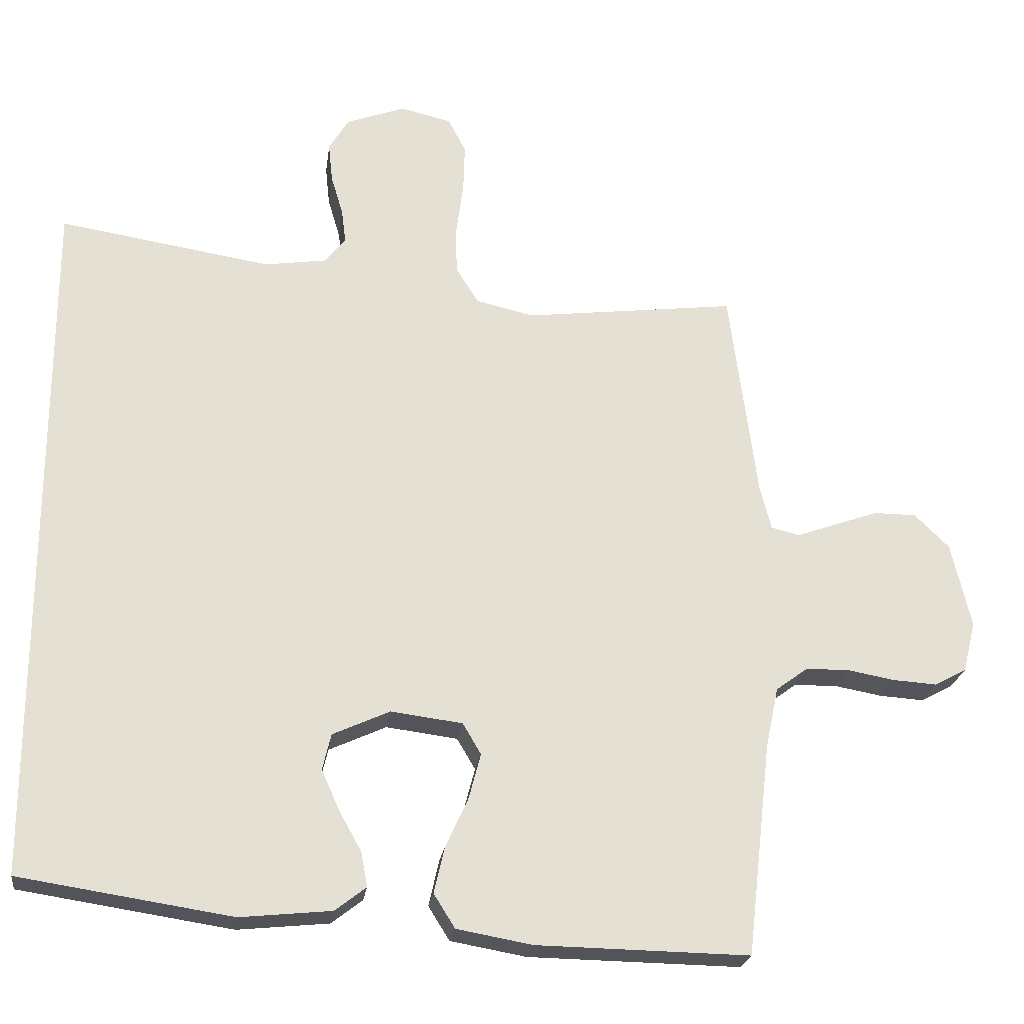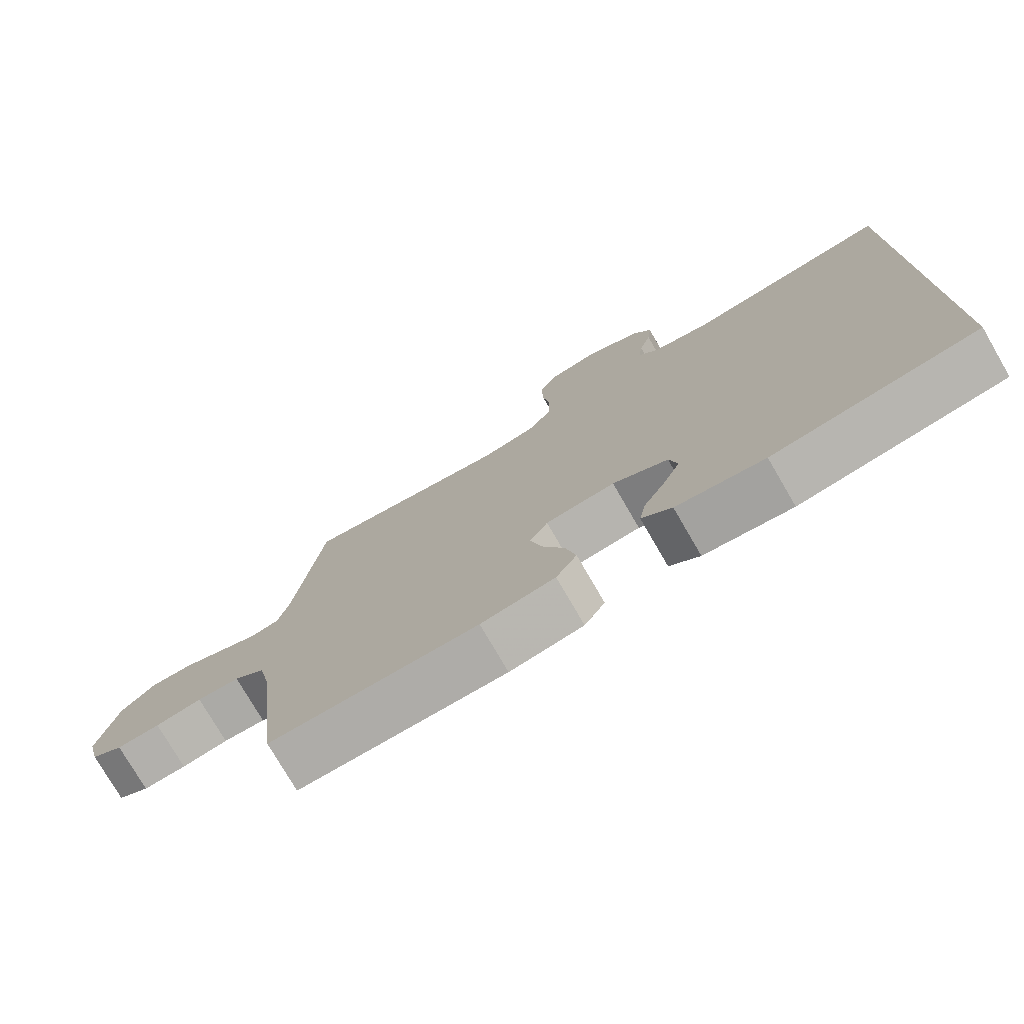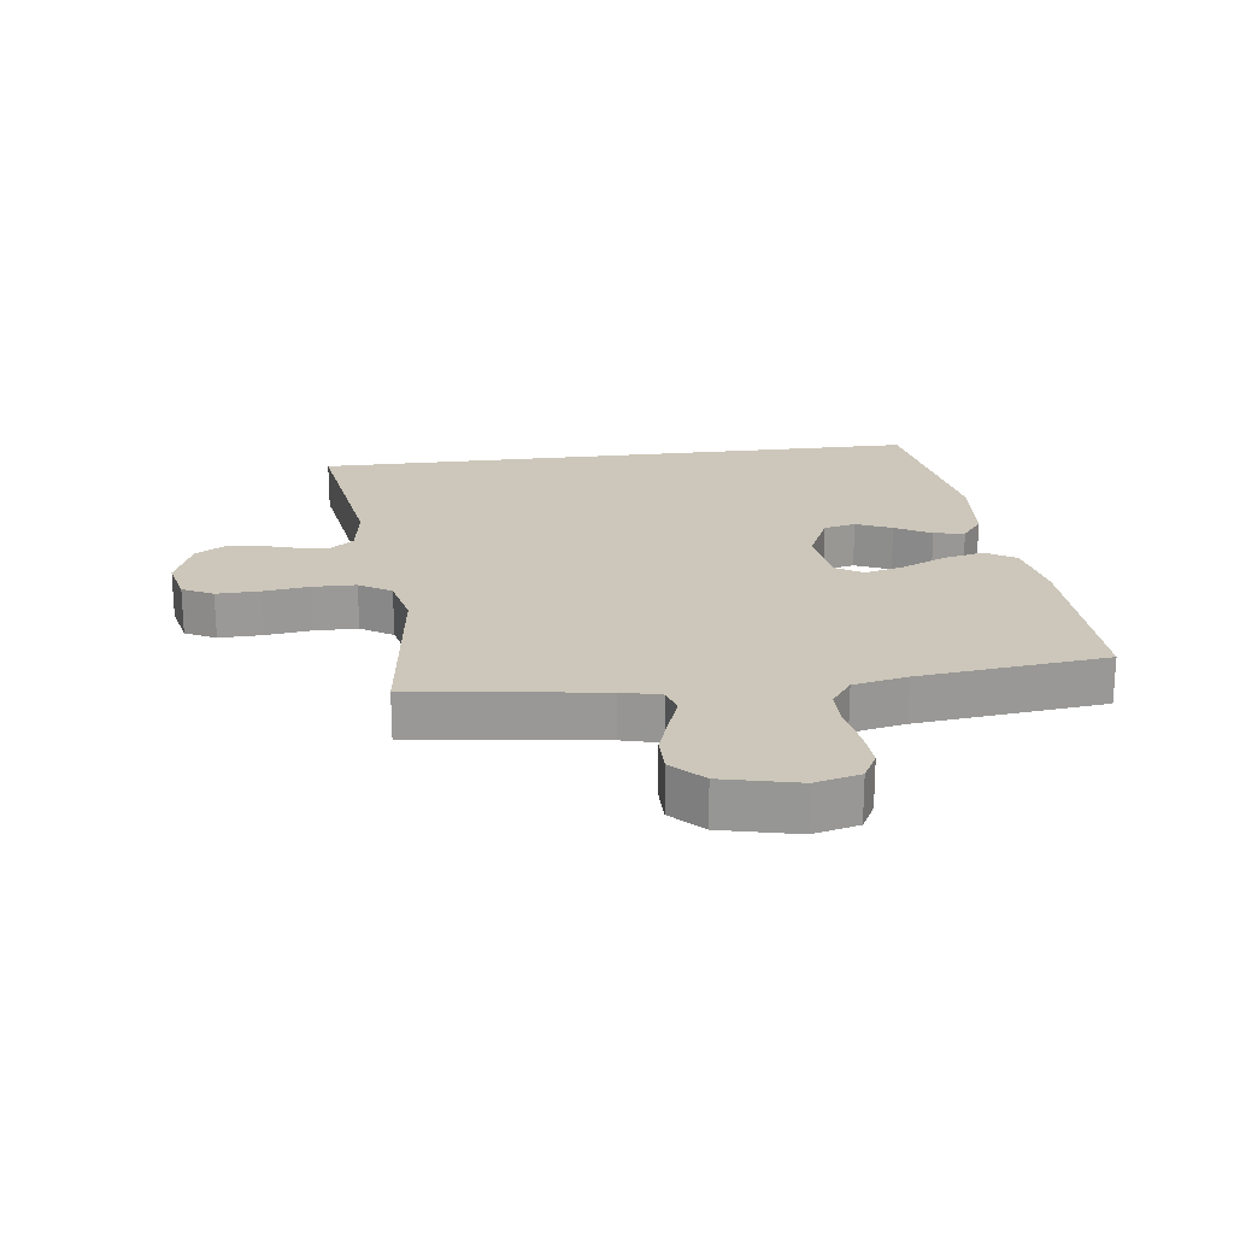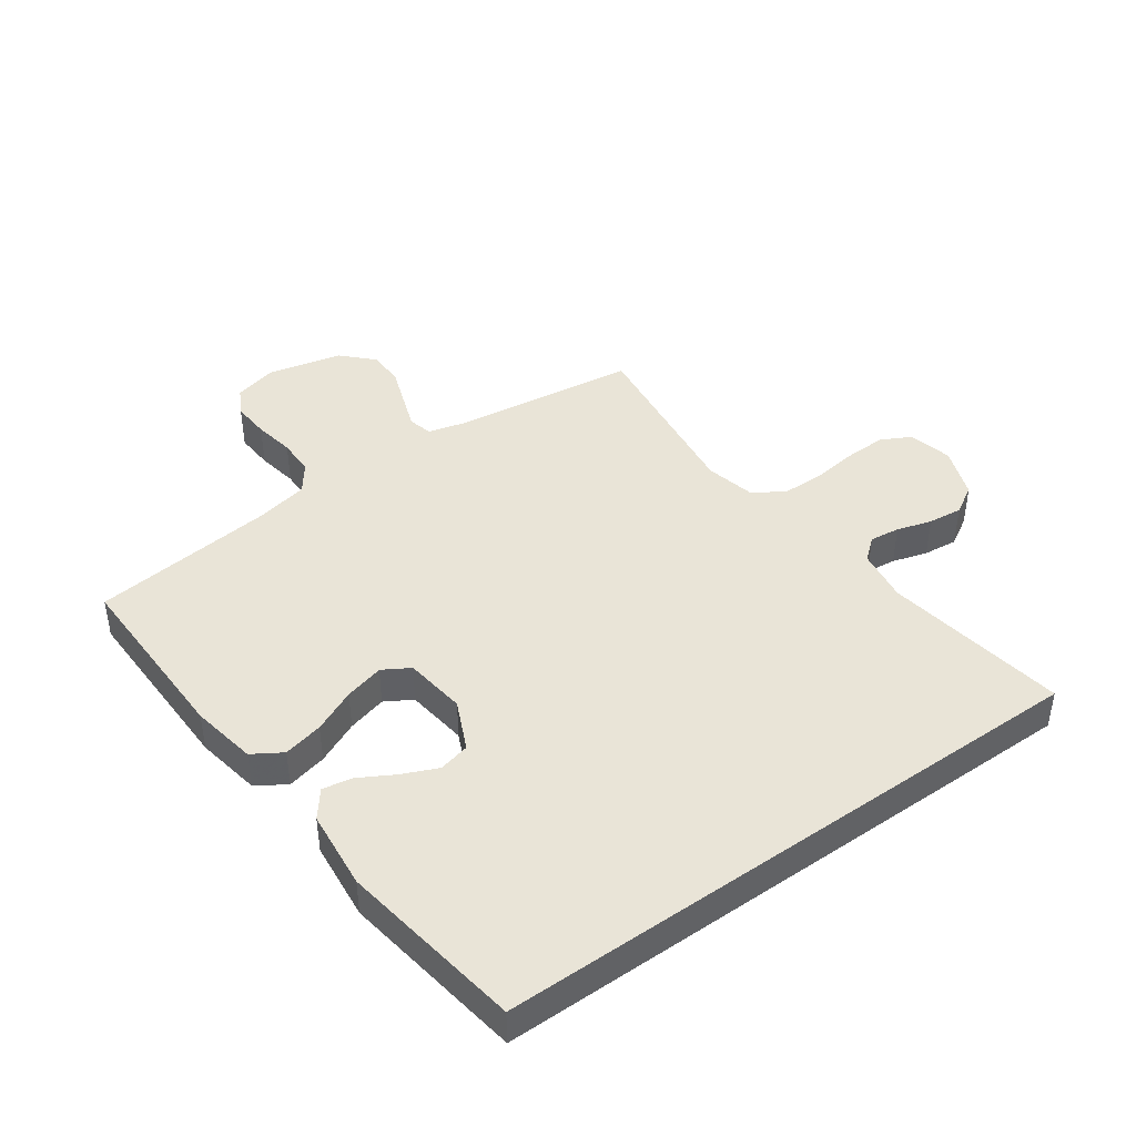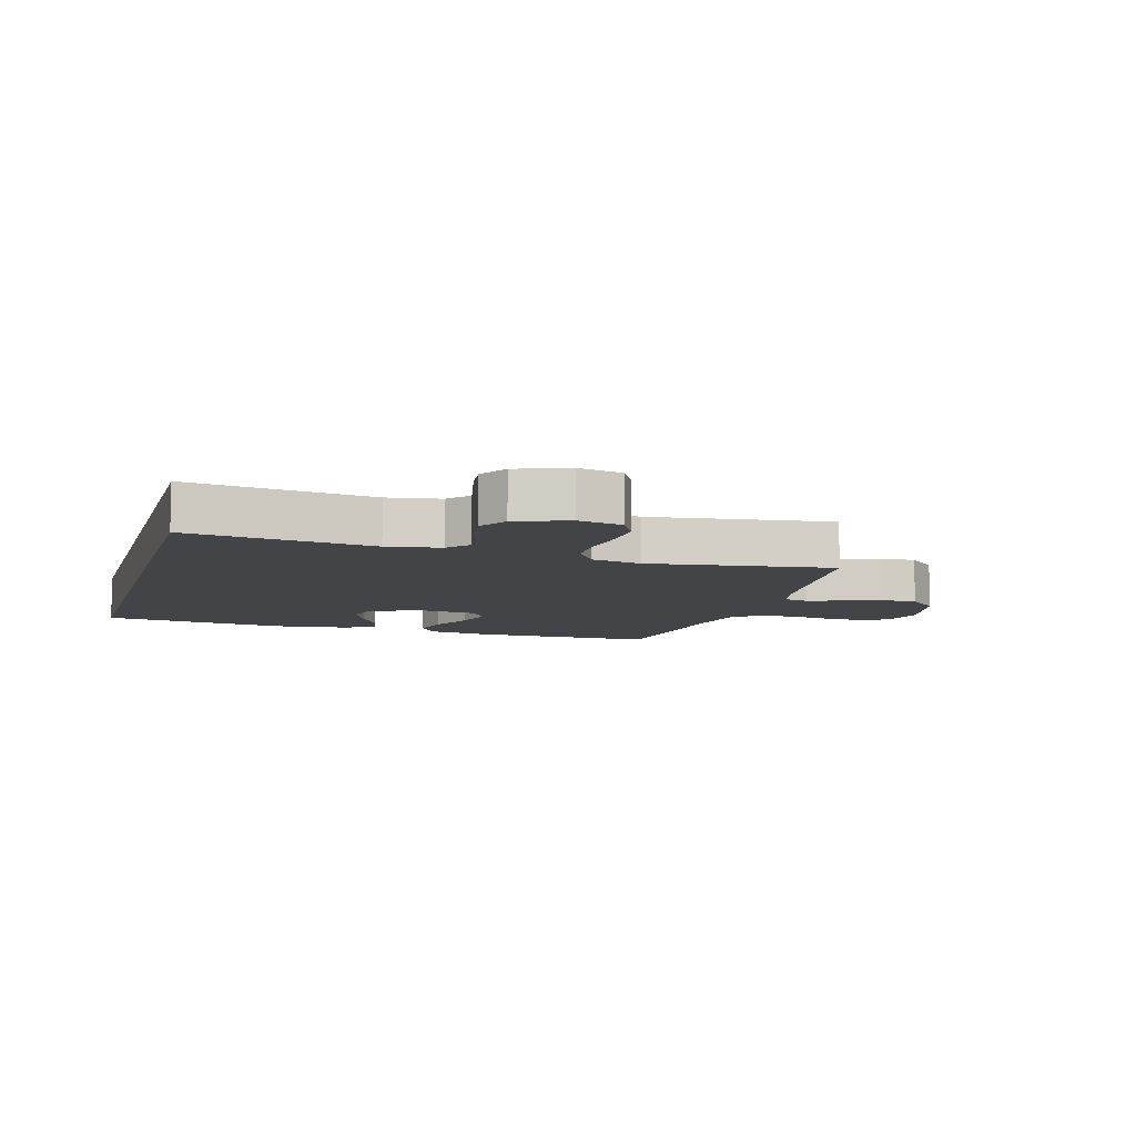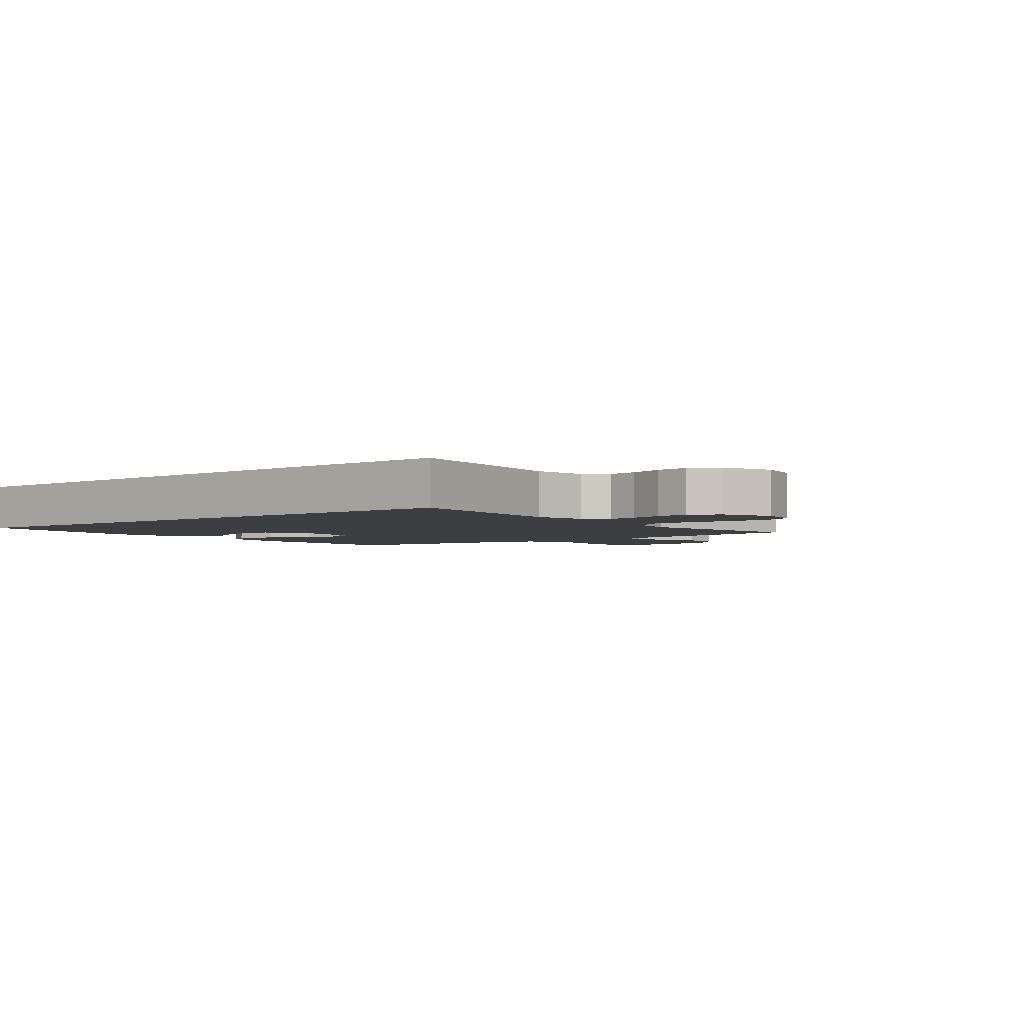
<metadata>
{"format":"obj","ext":"obj","renderer":"f3d","projection":"perspective","resolution":1024,"background":"white","views":[{"elev":-23.3,"azim":-7.6,"up":"+Z"},{"elev":-76.4,"azim":-149.9,"up":"+Z"},{"elev":21.3,"azim":82.9,"up":"+Y"},{"elev":43.3,"azim":-125.4,"up":"+Y"},{"elev":-8.2,"azim":-15.8,"up":"+Y"},{"elev":-3.0,"azim":-50.2,"up":"+Y"}]}
</metadata>
<code>
v -0.5 0.07 -0.424
v -0.5 0.07 0.568
v -0.2 0.07 0.521
v -0.113 0.07 0.534
v -0.083 0.07 0.57
v -0.089 0.07 0.619
v -0.106 0.07 0.676
v -0.112 0.07 0.732
v -0.084 0.07 0.779
v 0 0.07 0.81
v 0.072 0.07 0.793
v 0.097 0.07 0.744
v 0.095 0.07 0.676
v 0.085 0.07 0.601
v 0.086 0.07 0.533
v 0.118 0.07 0.482
v 0.2 0.07 0.463
v 0.5 0.07 0.5
v 0.539 0.07 0.2
v 0.555 0.07 0.137
v 0.595 0.07 0.127
v 0.651 0.07 0.147
v 0.713 0.07 0.169
v 0.773 0.07 0.169
v 0.822 0.07 0.121
v 0.85 0.07 0
v 0.832 0.07 -0.072
v 0.787 0.07 -0.096
v 0.725 0.07 -0.092
v 0.658 0.07 -0.08
v 0.597 0.07 -0.081
v 0.552 0.07 -0.114
v 0.534 0.07 -0.2
v 0.5 0.07 -0.5
v 0.2 0.07 -0.495
v 0.093 0.07 -0.476
v 0.063 0.07 -0.428
v 0.078 0.07 -0.363
v 0.11 0.07 -0.293
v 0.127 0.07 -0.229
v 0.101 0.07 -0.185
v 0 0.07 -0.172
v -0.081 0.07 -0.209
v -0.093 0.07 -0.26
v -0.068 0.07 -0.317
v -0.036 0.07 -0.374
v -0.027 0.07 -0.423
v -0.071 0.07 -0.457
v -0.2 0.07 -0.47
v -0.5 0 -0.424
v -0.5 0 0.568
v -0.2 0 0.521
v -0.113 0 0.534
v -0.083 0 0.57
v -0.089 0 0.619
v -0.106 0 0.676
v -0.112 0 0.732
v -0.084 0 0.779
v 0 0 0.81
v 0.072 0 0.793
v 0.097 0 0.744
v 0.095 0 0.676
v 0.085 0 0.601
v 0.086 0 0.533
v 0.118 0 0.482
v 0.2 0 0.463
v 0.5 0 0.5
v 0.539 0 0.2
v 0.555 0 0.137
v 0.595 0 0.127
v 0.651 0 0.147
v 0.713 0 0.169
v 0.773 0 0.169
v 0.822 0 0.121
v 0.85 0 0
v 0.832 0 -0.072
v 0.787 0 -0.096
v 0.725 0 -0.092
v 0.658 0 -0.08
v 0.597 0 -0.081
v 0.552 0 -0.114
v 0.534 0 -0.2
v 0.5 0 -0.5
v 0.2 0 -0.495
v 0.093 0 -0.476
v 0.063 0 -0.428
v 0.078 0 -0.363
v 0.11 0 -0.293
v 0.127 0 -0.229
v 0.101 0 -0.185
v 0 0 -0.172
v -0.081 0 -0.209
v -0.093 0 -0.26
v -0.068 0 -0.317
v -0.036 0 -0.374
v -0.027 0 -0.423
v -0.071 0 -0.457
v -0.2 0 -0.47
f 48 49 1
f 47 48 1
f 46 47 1
f 45 46 1
f 44 45 1 2
f 43 44 2 3
f 42 43 3 4
f 41 42 4 5
f 40 41 5 6
f 37 38 39
f 36 37 39
f 35 36 39
f 34 35 39
f 33 34 39
f 32 33 39 40
f 31 32 40 6
f 28 29 30
f 27 28 30
f 26 27 30
f 25 26 30
f 24 25 30
f 23 24 30
f 22 23 30
f 21 22 30
f 20 21 30 31
f 19 20 31 6
f 17 18 19
f 16 17 19
f 12 13 14
f 11 12 14
f 10 11 14
f 9 10 14
f 8 9 14
f 7 8 14
f 6 7 14
f 6 14 15
f 16 19 6
f 6 15 16
f 50 98 97
f 50 97 96
f 50 96 95
f 50 95 94
f 51 50 94 93
f 52 51 93 92
f 53 52 92 91
f 54 53 91 90
f 55 54 90 89
f 88 87 86
f 88 86 85
f 88 85 84
f 88 84 83
f 88 83 82
f 89 88 82 81
f 55 89 81 80
f 79 78 77
f 79 77 76
f 79 76 75
f 79 75 74
f 79 74 73
f 79 73 72
f 79 72 71
f 79 71 70
f 80 79 70 69
f 55 80 69 68
f 68 67 66
f 68 66 65
f 63 62 61
f 63 61 60
f 63 60 59
f 63 59 58
f 63 58 57
f 63 57 56
f 63 56 55
f 64 63 55
f 55 68 65
f 65 64 55
f 1 50 51 2
f 2 51 52 3
f 3 52 53 4
f 4 53 54 5
f 5 54 55 6
f 6 55 56 7
f 7 56 57 8
f 8 57 58 9
f 9 58 59 10
f 10 59 60 11
f 11 60 61 12
f 12 61 62 13
f 13 62 63 14
f 14 63 64 15
f 15 64 65 16
f 16 65 66 17
f 17 66 67 18
f 18 67 68 19
f 19 68 69 20
f 20 69 70 21
f 21 70 71 22
f 22 71 72 23
f 23 72 73 24
f 24 73 74 25
f 25 74 75 26
f 26 75 76 27
f 27 76 77 28
f 28 77 78 29
f 29 78 79 30
f 30 79 80 31
f 31 80 81 32
f 32 81 82 33
f 33 82 83 34
f 34 83 84 35
f 35 84 85 36
f 36 85 86 37
f 37 86 87 38
f 38 87 88 39
f 39 88 89 40
f 40 89 90 41
f 41 90 91 42
f 42 91 92 43
f 43 92 93 44
f 44 93 94 45
f 45 94 95 46
f 46 95 96 47
f 47 96 97 48
f 48 97 98 49
f 49 98 50 1

</code>
